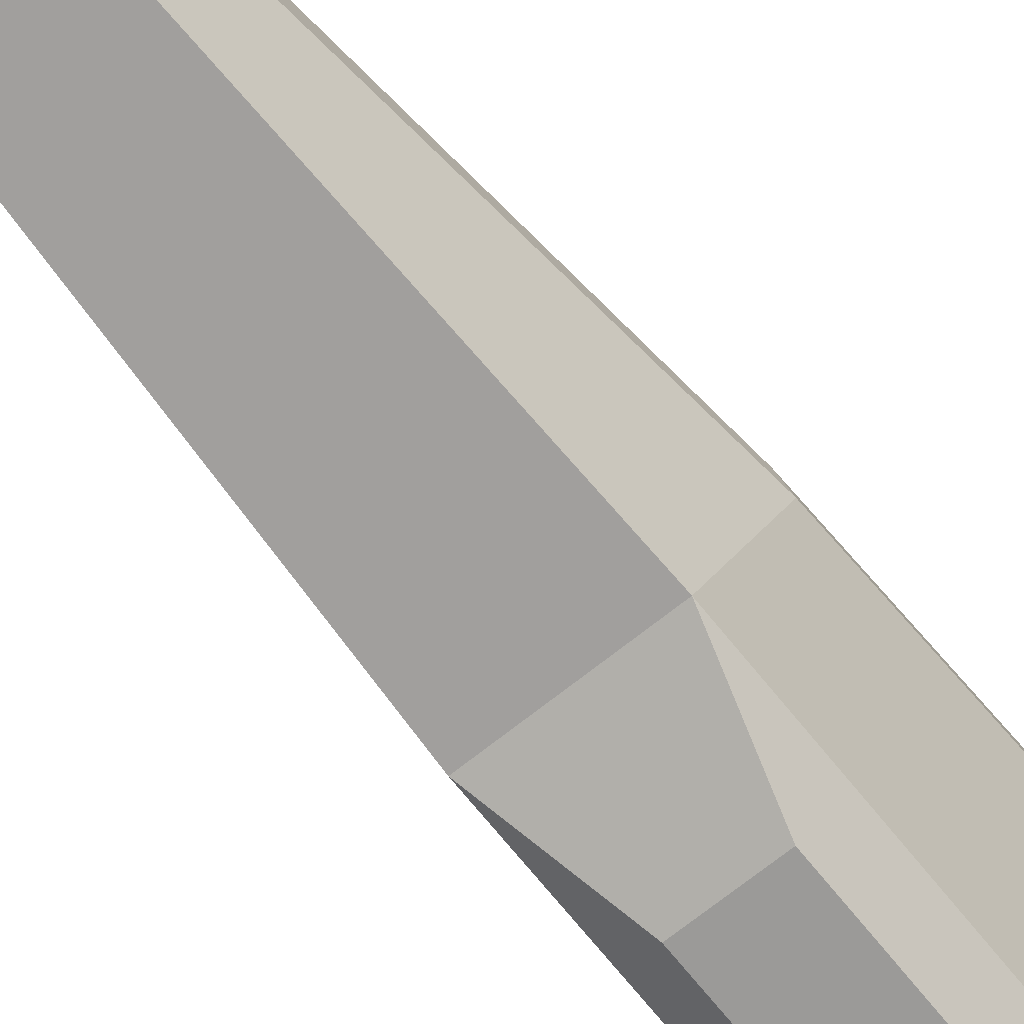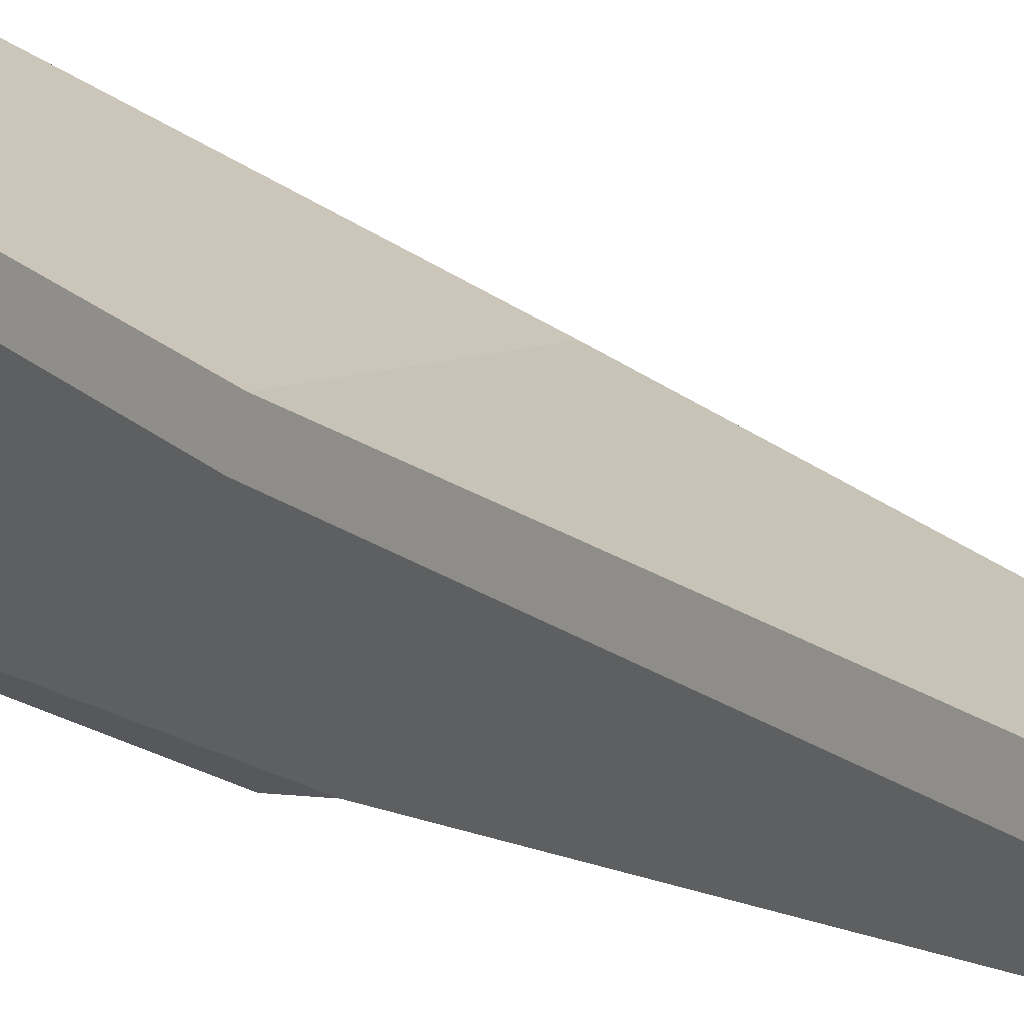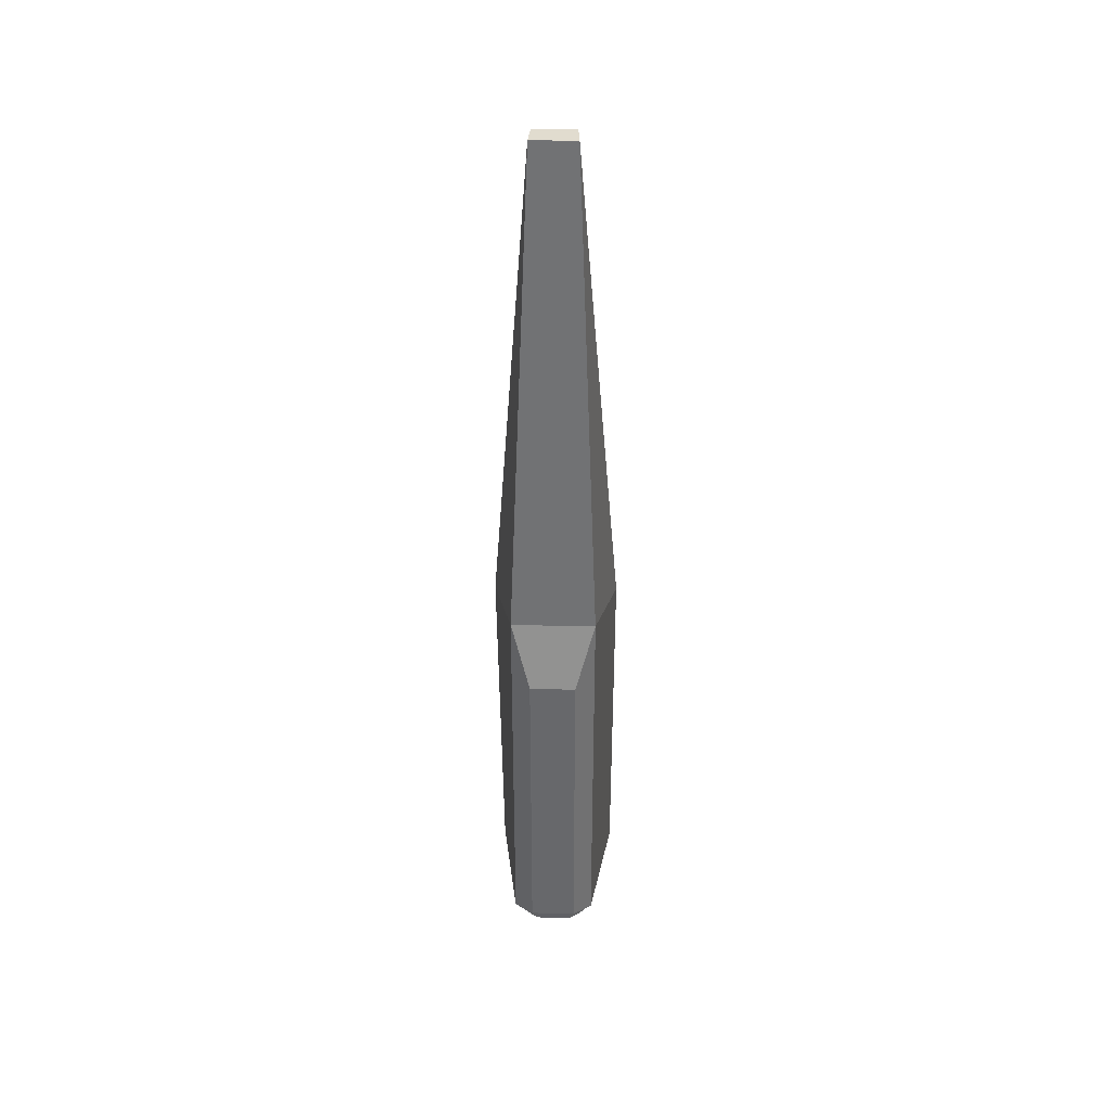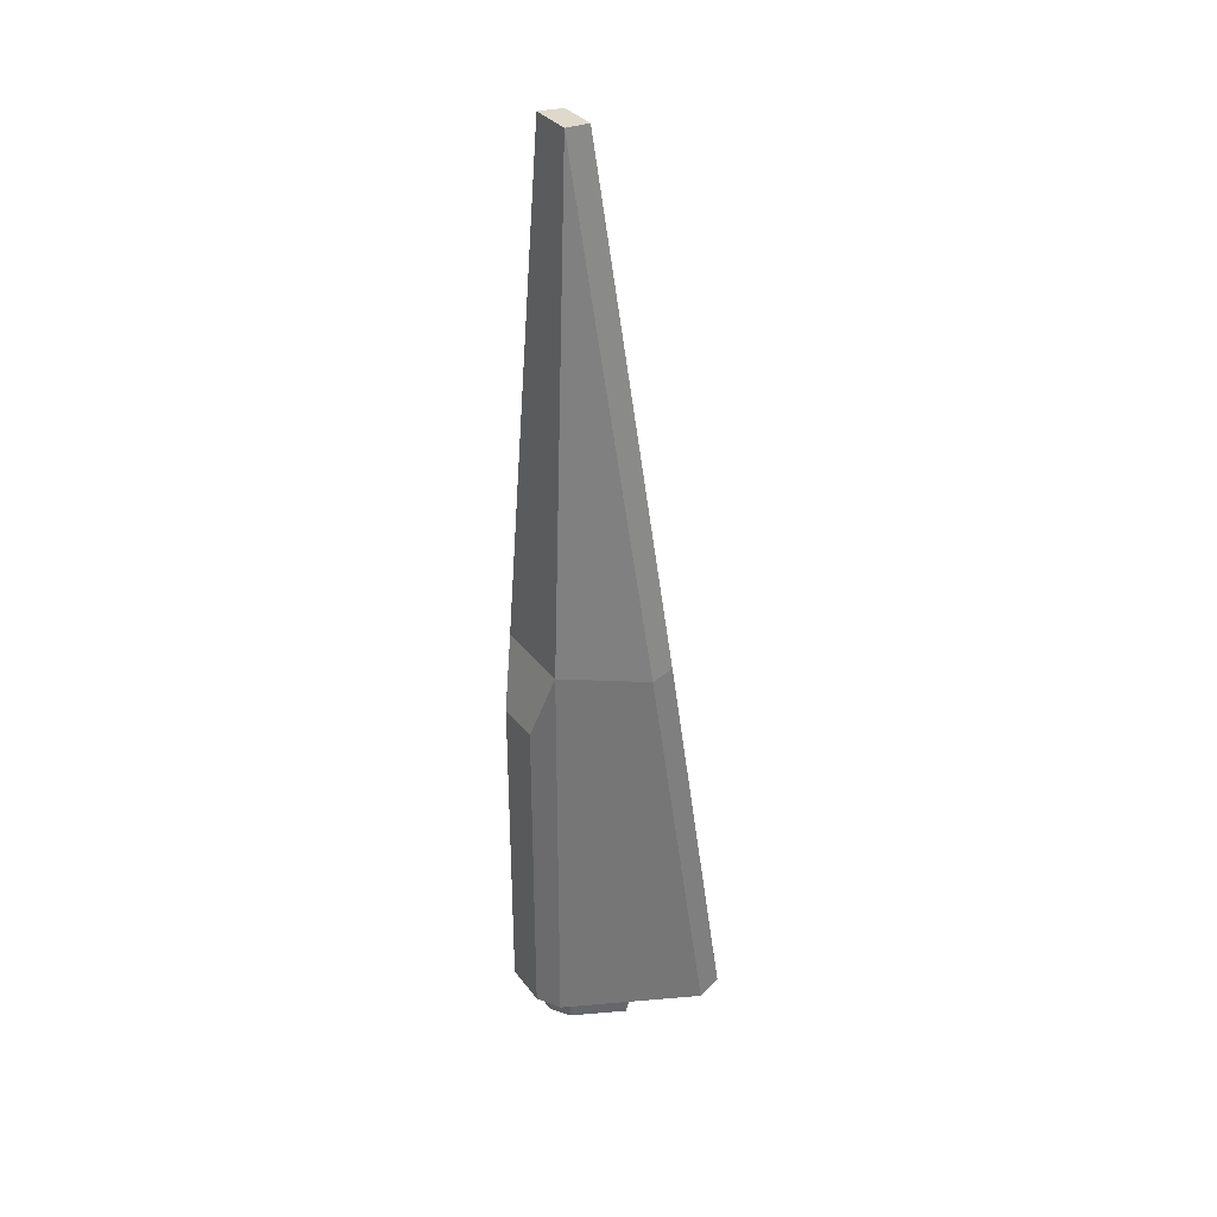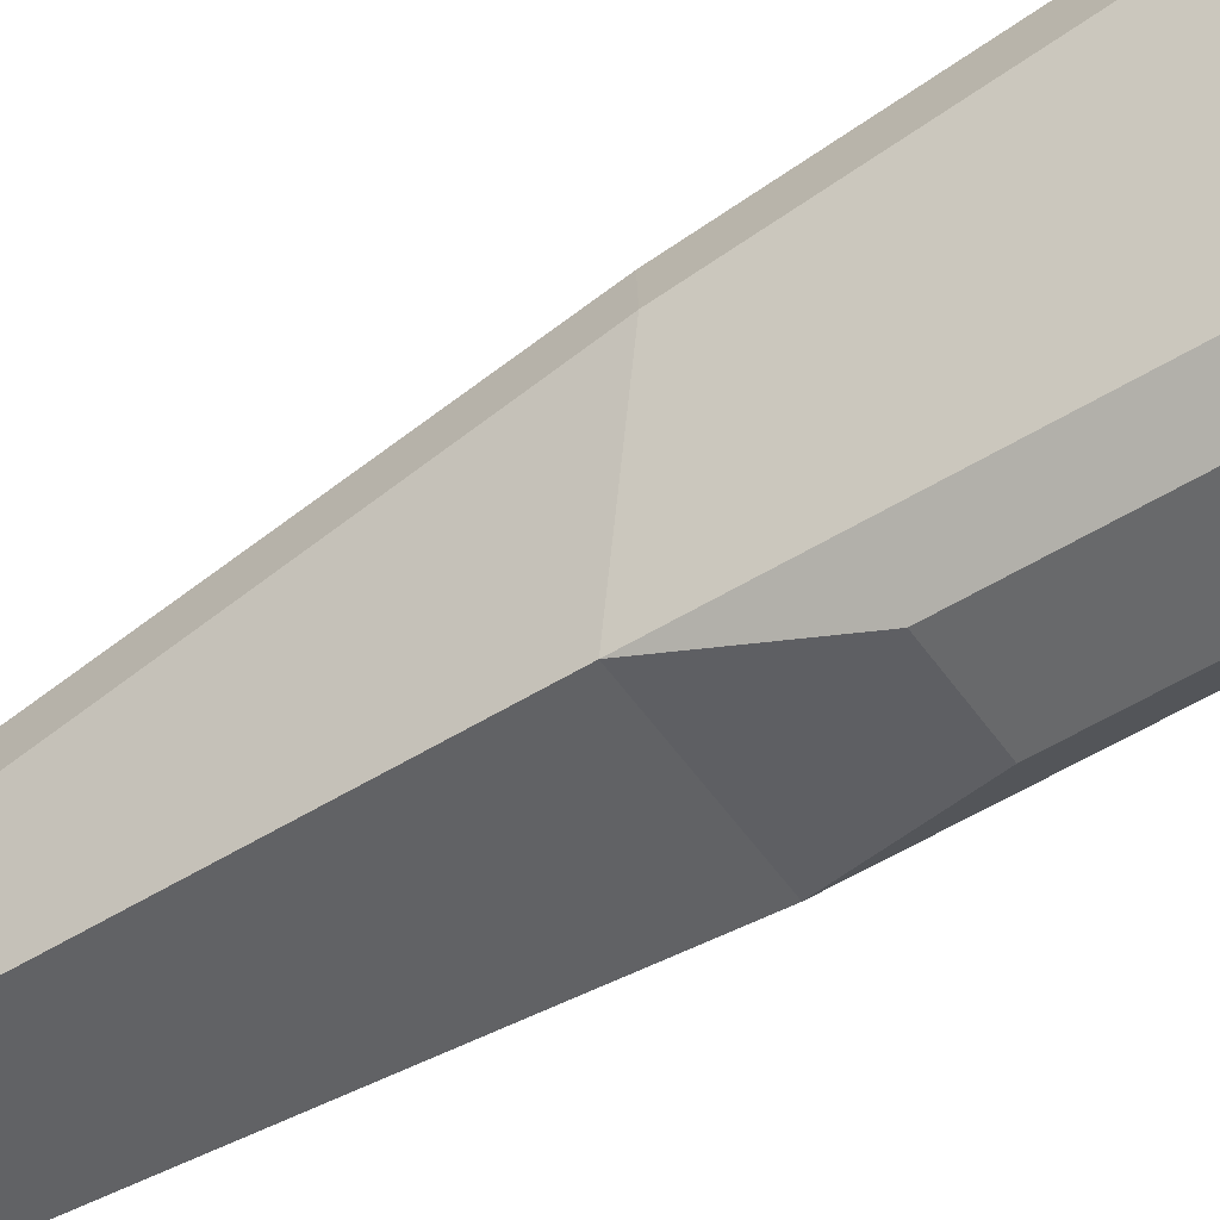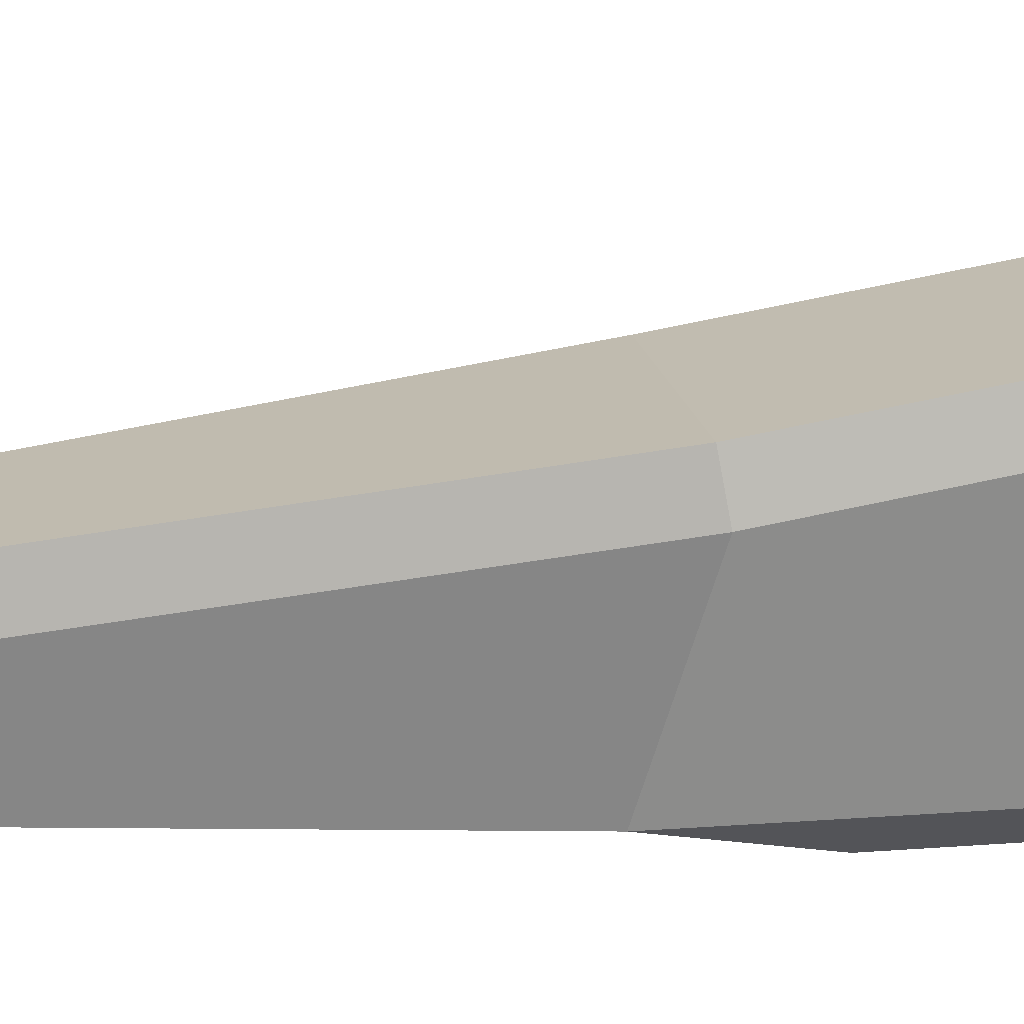
<metadata>
{"format":"obj","ext":"obj","renderer":"f3d","projection":"perspective","resolution":1024,"background":"white","views":[{"elev":-69.3,"azim":38.7,"up":"+Y"},{"elev":13.4,"azim":-36.7,"up":"+Y"},{"elev":37.5,"azim":1.7,"up":"+Z"},{"elev":33.3,"azim":58.7,"up":"+Z"},{"elev":-52.6,"azim":123.5,"up":"+Y"},{"elev":16.3,"azim":79.6,"up":"+Y"}]}
</metadata>
<code>
v 26.31 -44.25 -269.7
v 39.27 54.55 -298.5
v -26.31 -44.25 -269.7
v -39.27 54.55 -298.5
v -13.77 -26.24 300.3
v 13.77 -26.24 300.3
v 22.34 -33.97 -272.7
v -22.34 -33.97 -272.7
v 39.27 13.51 -30.98
v 26.31 -43.82 -15.54
v -26.31 -43.82 -15.54
v -39.27 13.51 -30.98
v -14.33 -54.55 -266.8
v -12.17 -44.26 -269.7
v 12.17 -44.26 -269.7
v 14.33 -54.55 -266.8
v -14.33 -54.55 -58.61
v 14.33 -54.55 -58.61
v 27.85 7.269 -284.7
v -27.85 7.269 -284.7
v 16.71 16.42 -287.4
v -16.71 16.42 -287.4
v -8.041 -36.49 -284.3
v -7.601 -30.97 -275.1
v 7.601 -30.97 -275.1
v 8.041 -36.49 -284.3
v -14.76 -29.12 -286.5
v -13.1 -24.31 -275.1
v 13.1 -24.31 -275.1
v 14.76 -29.12 -286.5
v 15.5 -0.2595 -275.1
v 18.4 0.3679 -295
v -15.5 -0.2595 -275.1
v -18.4 0.3679 -295
v 11.04 6.915 -296.9
v 9.906 6.617 -275.1
v -9.906 6.617 -275.1
v -11.04 6.915 -296.9
v 11.41 -43.37 -283.8
v -11.41 -43.37 -283.8
v -20.95 -33.72 -286.6
v 20.95 -33.72 -286.6
v 26.12 4.96 -297.8
v -26.12 4.96 -297.8
v 15.67 13.55 -300.3
v -15.67 13.55 -300.3
v -36.38 28.73 -28.62
v -12.76 -10.62 299.5
v 12.76 -10.62 299.5
v 36.38 28.73 -28.62
v 36.38 69.37 -293.5
v -36.38 69.37 -293.5
f 2 21 22 4
f 11 5 12
f 6 10 9
f 47 48 49 50
f 6 5 11 10
f 13 14 15 16
f 23 24 25 26
f 17 13 16 18
f 51 52 47 50
f 3 8 14 13
f 7 1 16 15
f 27 28 24 23
f 28 29 25 24
f 29 30 26 25
f 11 3 13 17
f 1 10 18 16
f 10 11 17 18
f 10 1 2 9
f 1 7 19 2
f 30 29 31 32
f 29 28 33 31
f 34 33 28 27
f 4 20 8 3
f 3 11 12 4
f 35 36 37 38
f 19 21 2
f 31 36 35 32
f 38 37 33 34
f 4 22 20
f 31 33 37 36
f 39 40 23 26
f 40 41 27 23
f 42 39 26 30
f 43 42 30 32
f 41 44 34 27
f 46 45 35 38
f 45 43 32 35
f 44 46 38 34
f 15 14 40 39
f 14 8 41 40
f 7 15 39 42
f 19 7 42 43
f 8 20 44 41
f 22 21 45 46
f 21 19 43 45
f 20 22 46 44
f 12 5 48 47
f 5 6 49 48
f 6 9 50 49
f 2 4 52 51
f 4 12 47 52
f 9 2 51 50

</code>
